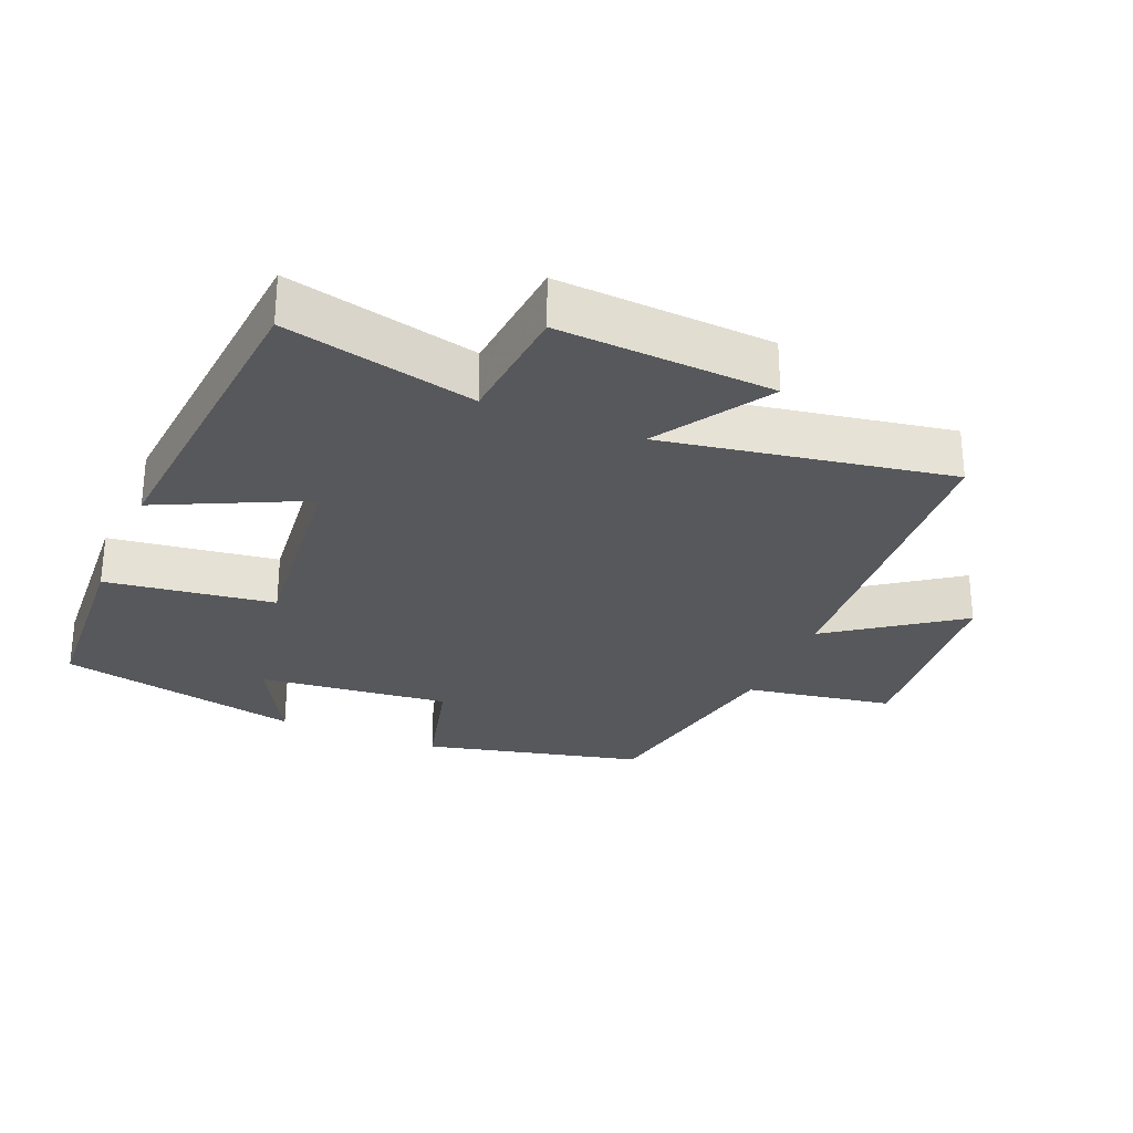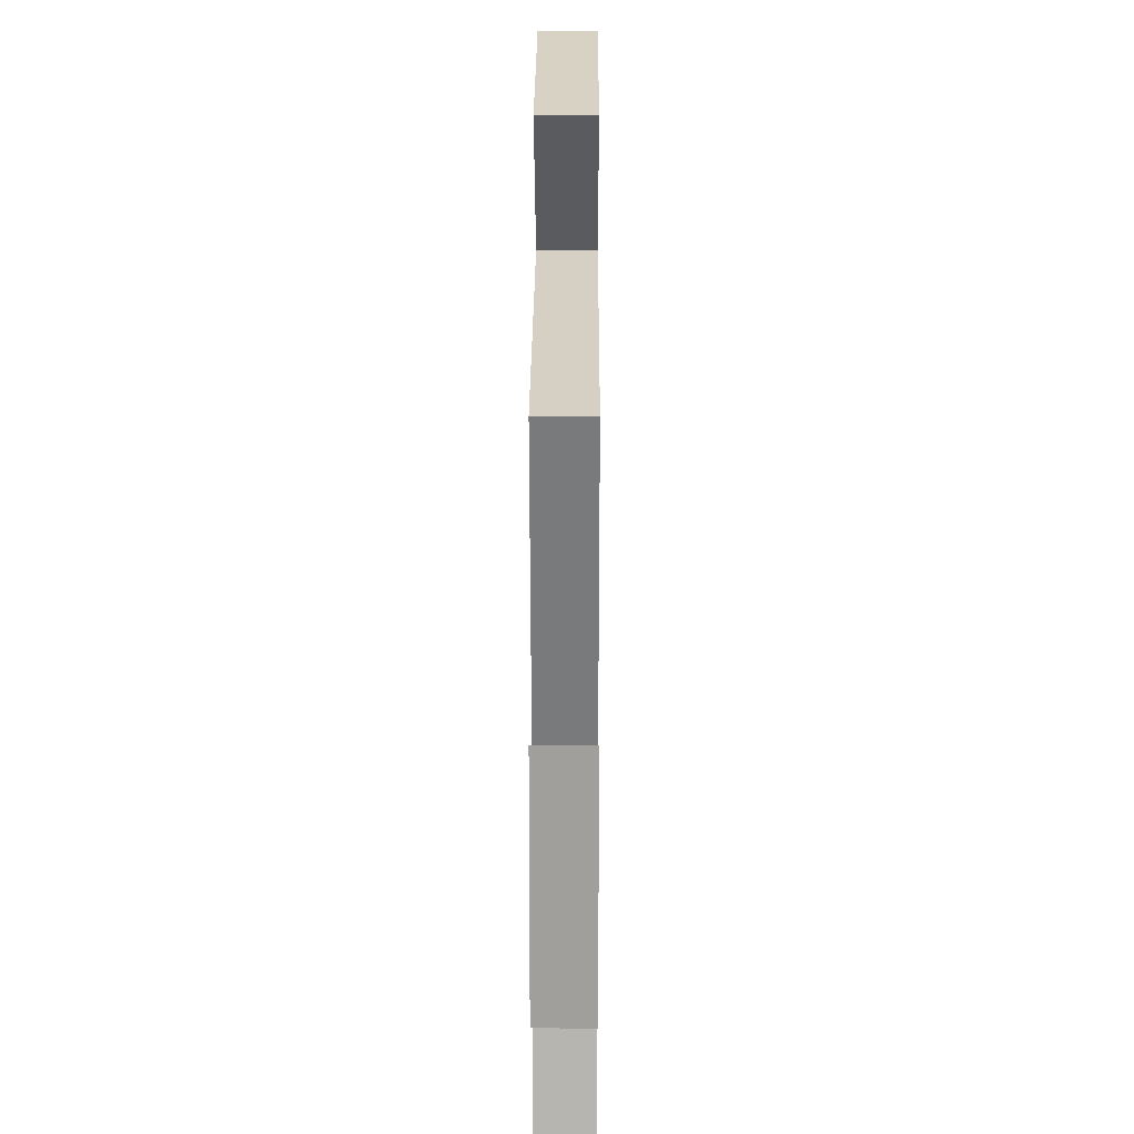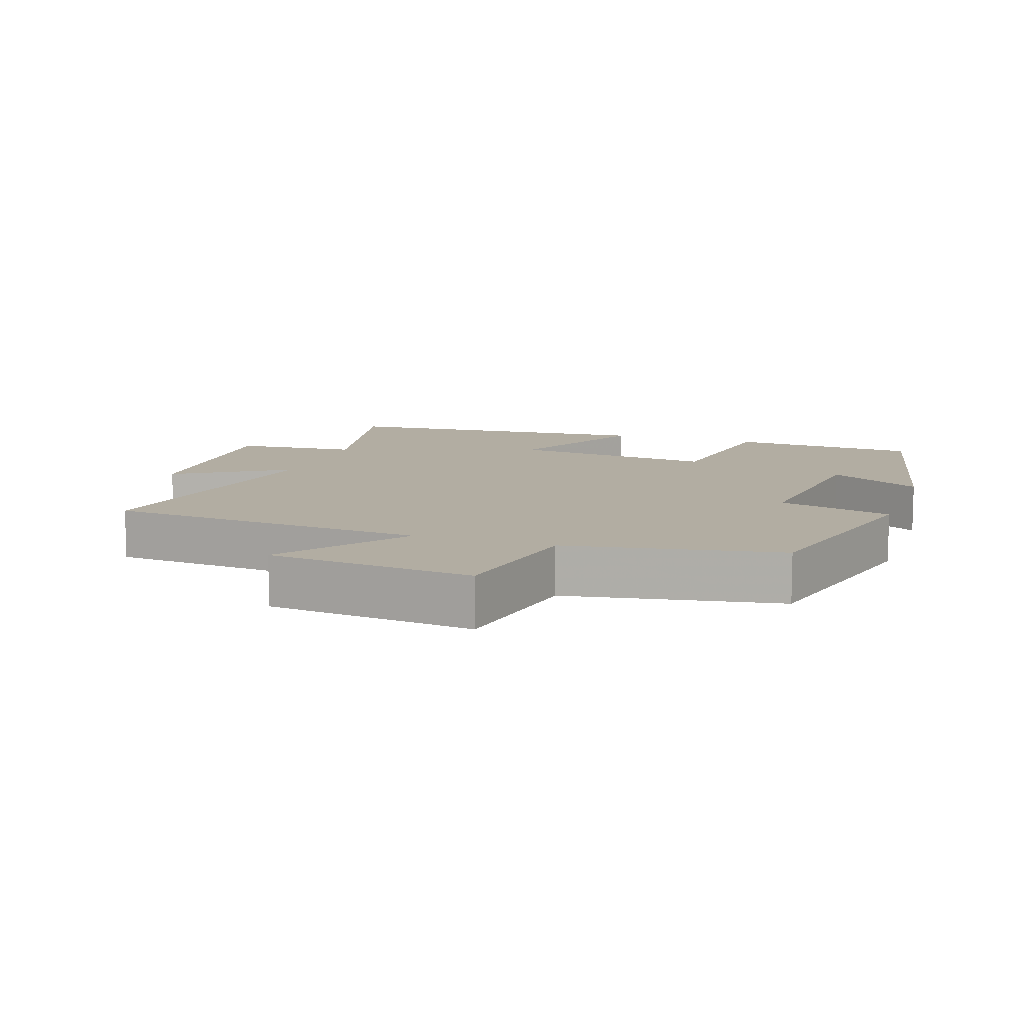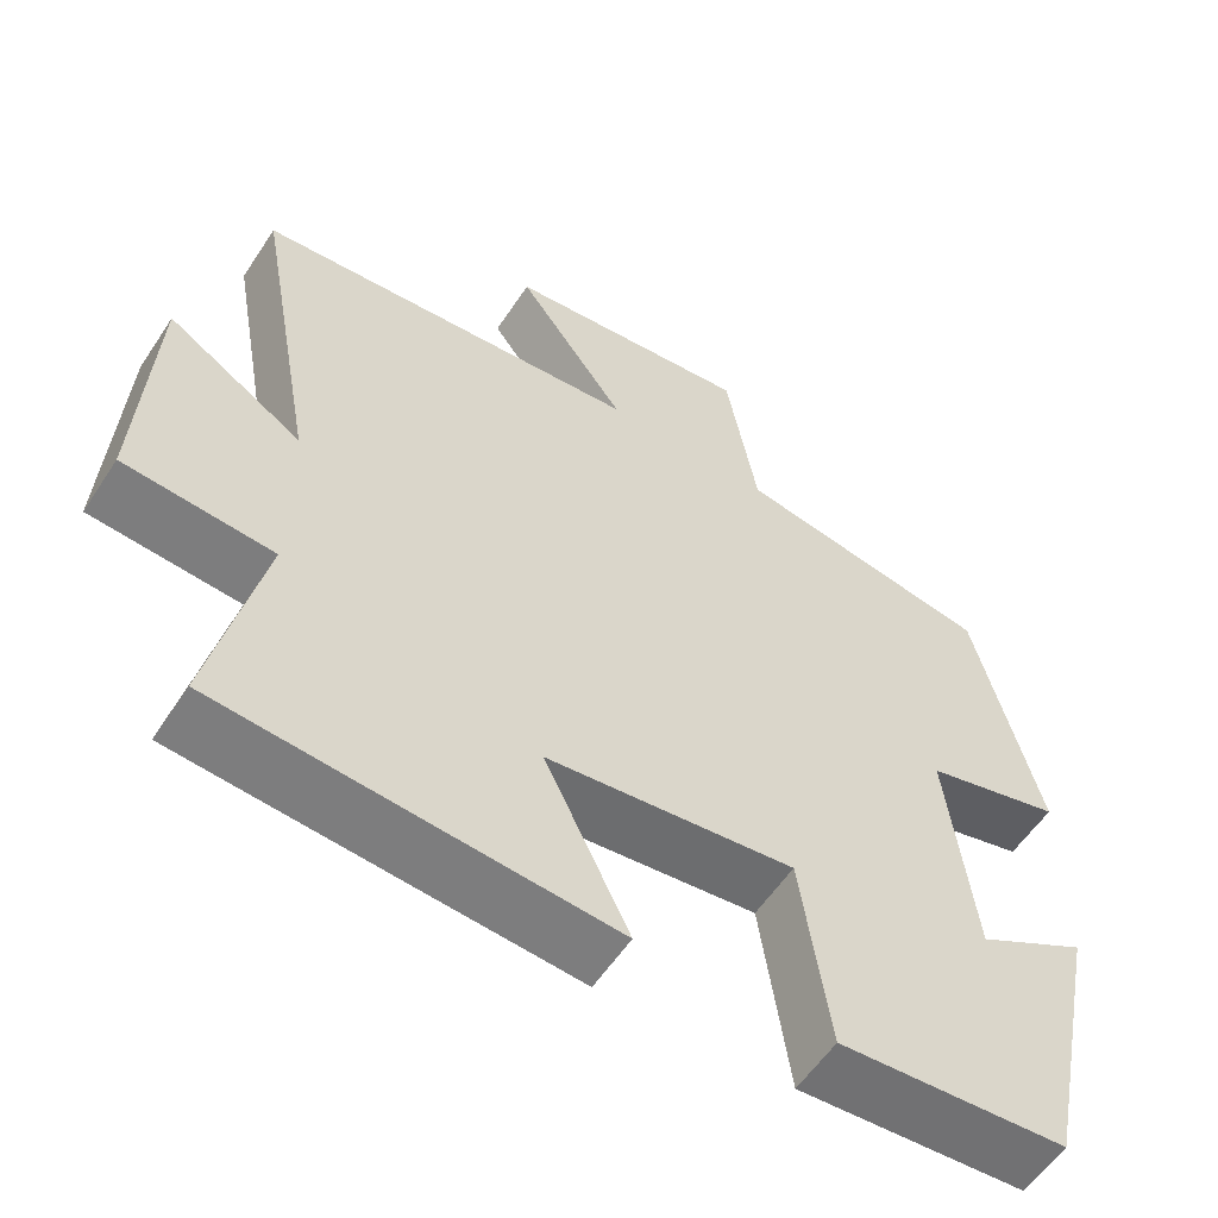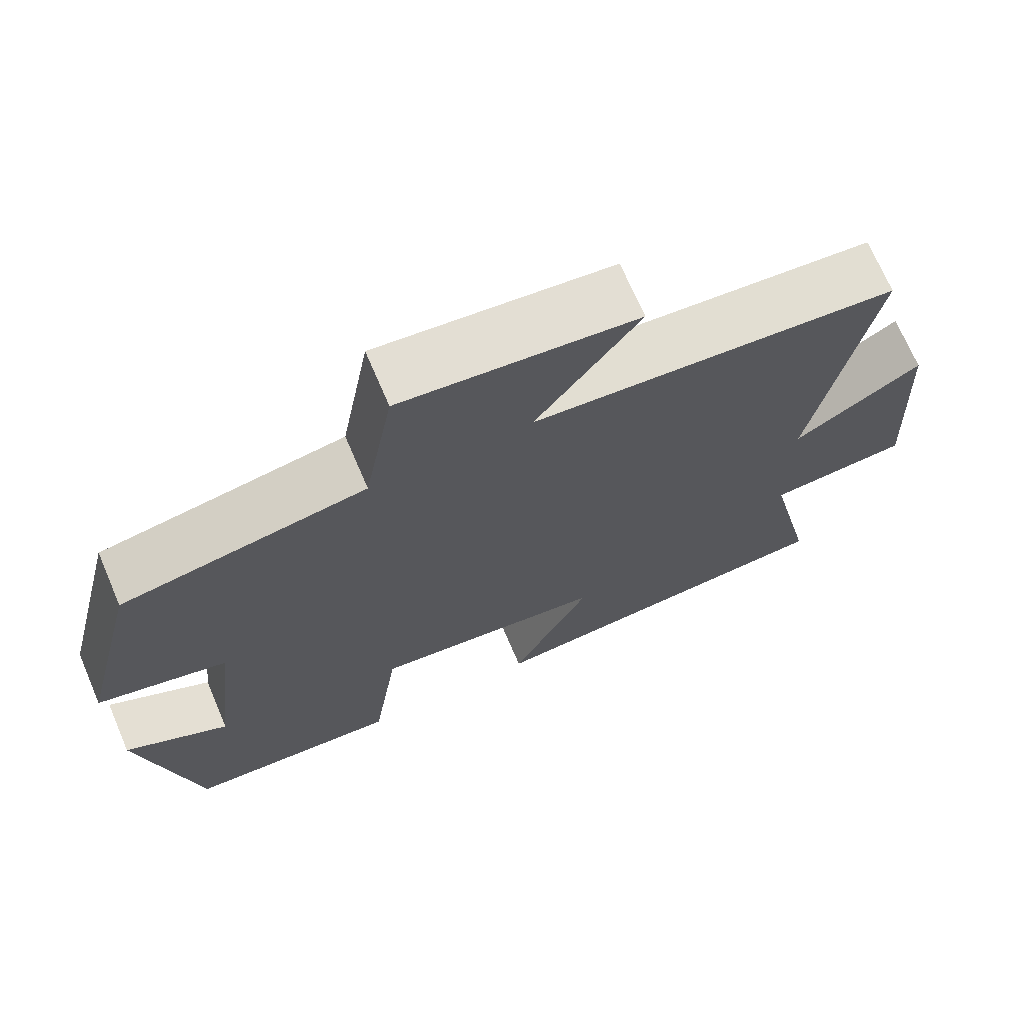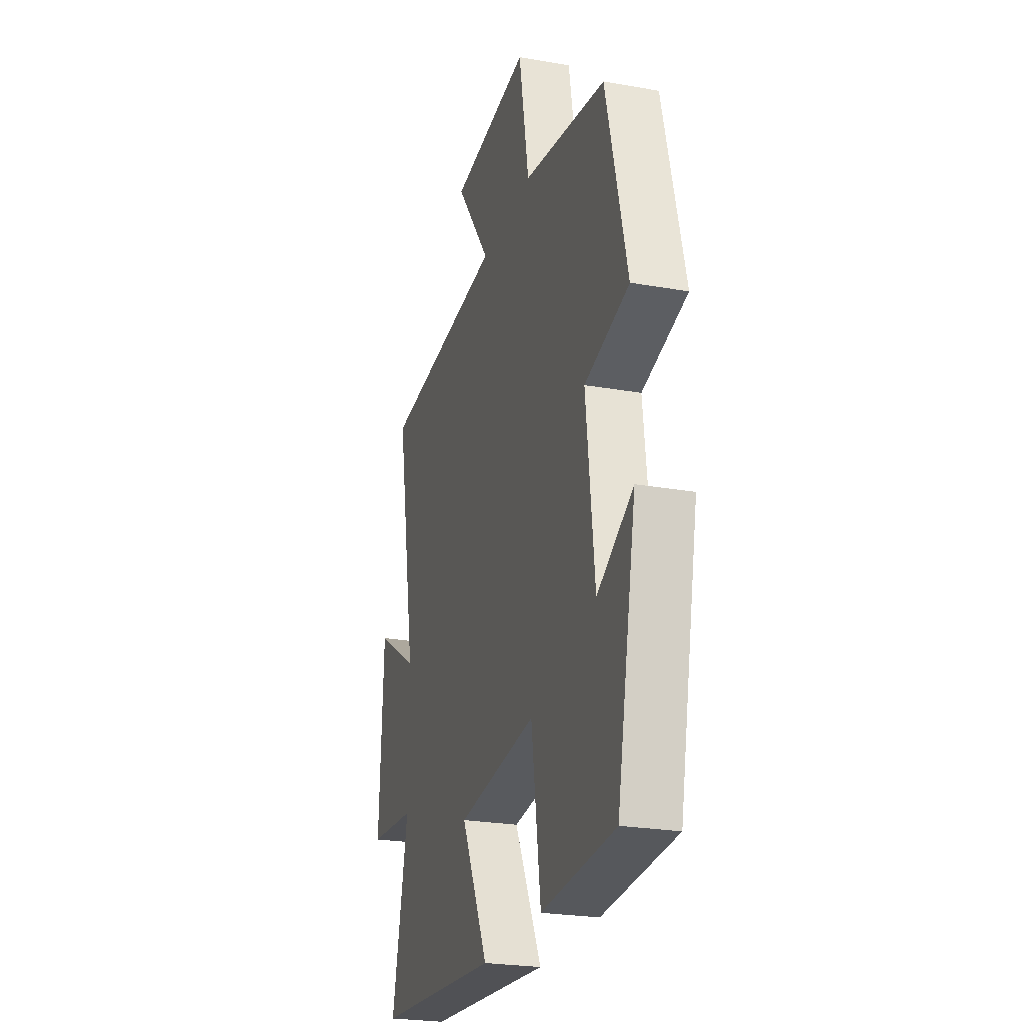
<metadata>
{"format":"obj","ext":"obj","renderer":"f3d","projection":"perspective","resolution":1024,"background":"white","views":[{"elev":-28.3,"azim":-113.1,"up":"+Y"},{"elev":21.7,"azim":-89.7,"up":"+Z"},{"elev":10.6,"azim":18.9,"up":"+Y"},{"elev":-57.1,"azim":-33.0,"up":"+Z"},{"elev":70.5,"azim":156.8,"up":"+Z"},{"elev":-24.7,"azim":73.8,"up":"+Z"}]}
</metadata>
<code>
v -0.562 0.07 -0.461
v -0.5 0.07 -0.183
v -0.681 0.07 -0.168
v -0.665 0.07 0.146
v -0.5 0.07 0.043
v -0.576 0.07 0.461
v -0.102 0.07 0.5
v -0.236 0.07 0.685
v 0.068 0.07 0.717
v 0.106 0.07 0.5
v 0.421 0.07 0.444
v 0.5 0.07 0.124
v 0.332 0.07 0.08
v 0.364 0.07 -0.2
v 0.5 0.07 -0.124
v 0.426 0.07 -0.482
v 0.147 0.07 -0.5
v 0.112 0.07 -0.254
v -0.19 0.07 -0.288
v -0.087 0.07 -0.5
v -0.562 0 -0.461
v -0.5 0 -0.183
v -0.681 0 -0.168
v -0.665 0 0.146
v -0.5 0 0.043
v -0.576 0 0.461
v -0.102 0 0.5
v -0.236 0 0.685
v 0.068 0 0.717
v 0.106 0 0.5
v 0.421 0 0.444
v 0.5 0 0.124
v 0.332 0 0.08
v 0.364 0 -0.2
v 0.5 0 -0.124
v 0.426 0 -0.482
v 0.147 0 -0.5
v 0.112 0 -0.254
v -0.19 0 -0.288
v -0.087 0 -0.5
f 19 20 1 2
f 18 19 2
f 16 17 18
f 14 15 16
f 14 16 18
f 13 14 18 2
f 10 11 12 13
f 7 8 9 10
f 7 10 13
f 6 7 13
f 5 6 13
f 2 3 4 5
f 2 5 13
f 22 21 40 39
f 22 39 38
f 38 37 36
f 36 35 34
f 38 36 34
f 22 38 34 33
f 33 32 31 30
f 30 29 28 27
f 33 30 27
f 33 27 26
f 33 26 25
f 25 24 23 22
f 33 25 22
f 1 21 22 2
f 2 22 23 3
f 3 23 24 4
f 4 24 25 5
f 5 25 26 6
f 6 26 27 7
f 7 27 28 8
f 8 28 29 9
f 9 29 30 10
f 10 30 31 11
f 11 31 32 12
f 12 32 33 13
f 13 33 34 14
f 14 34 35 15
f 15 35 36 16
f 16 36 37 17
f 17 37 38 18
f 18 38 39 19
f 19 39 40 20
f 20 40 21 1

</code>
